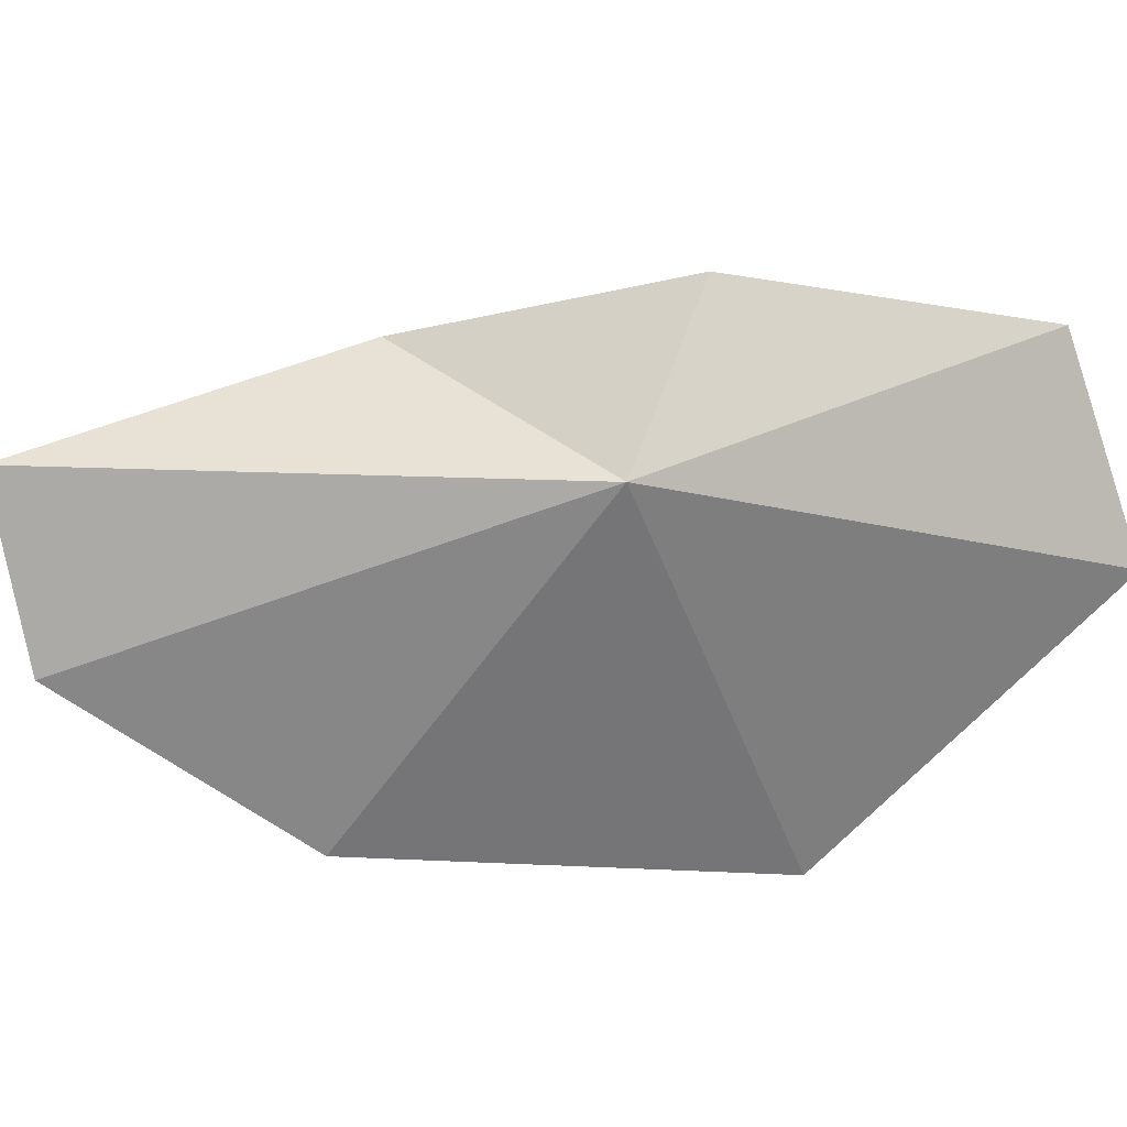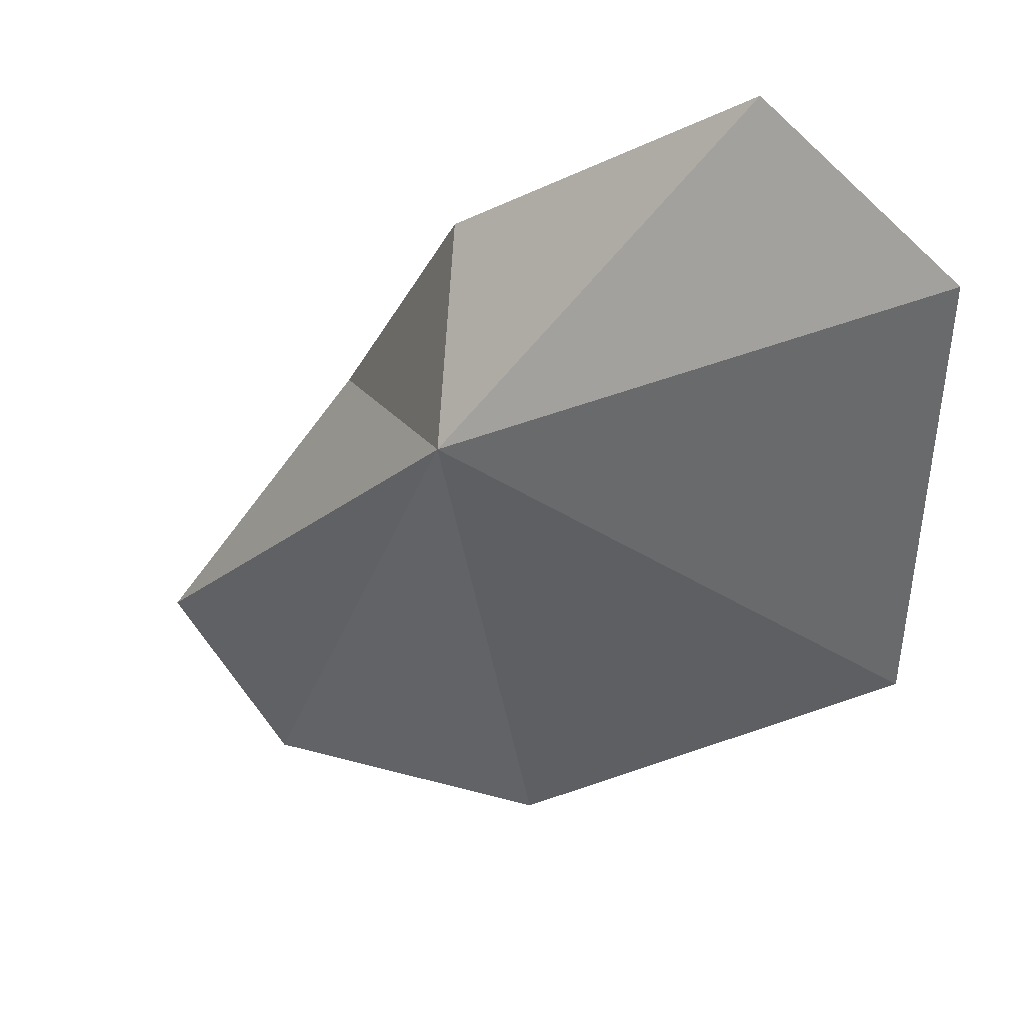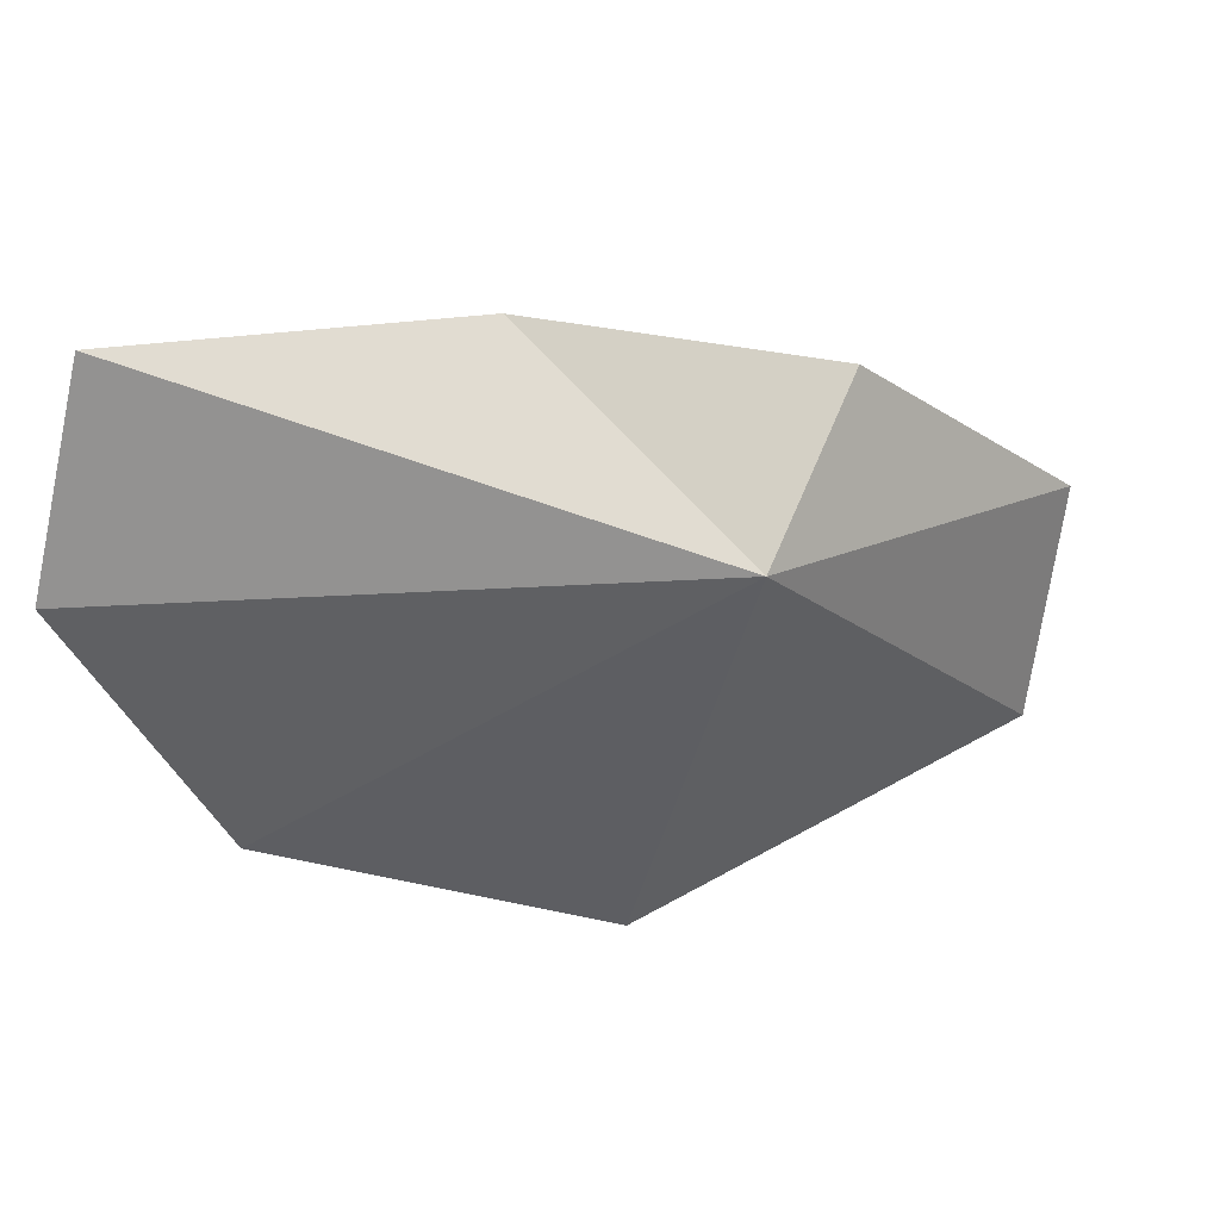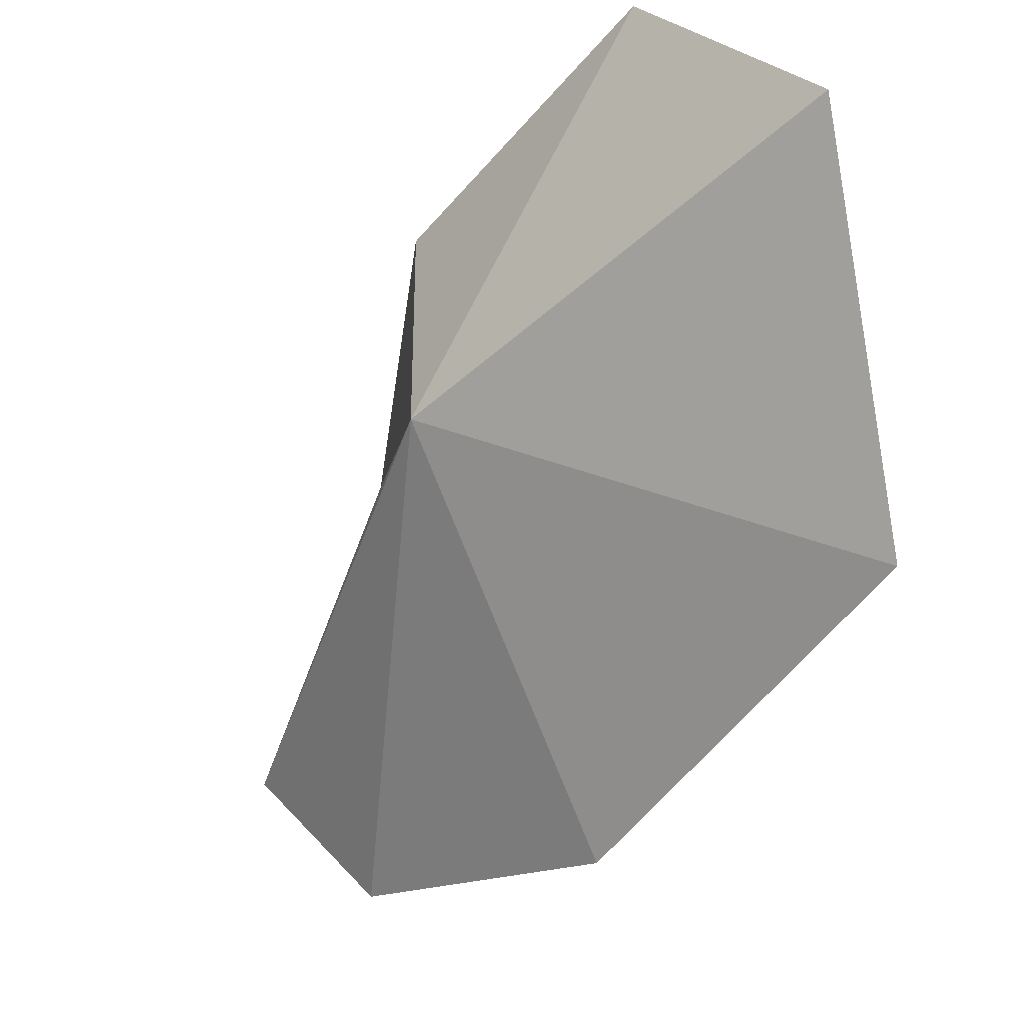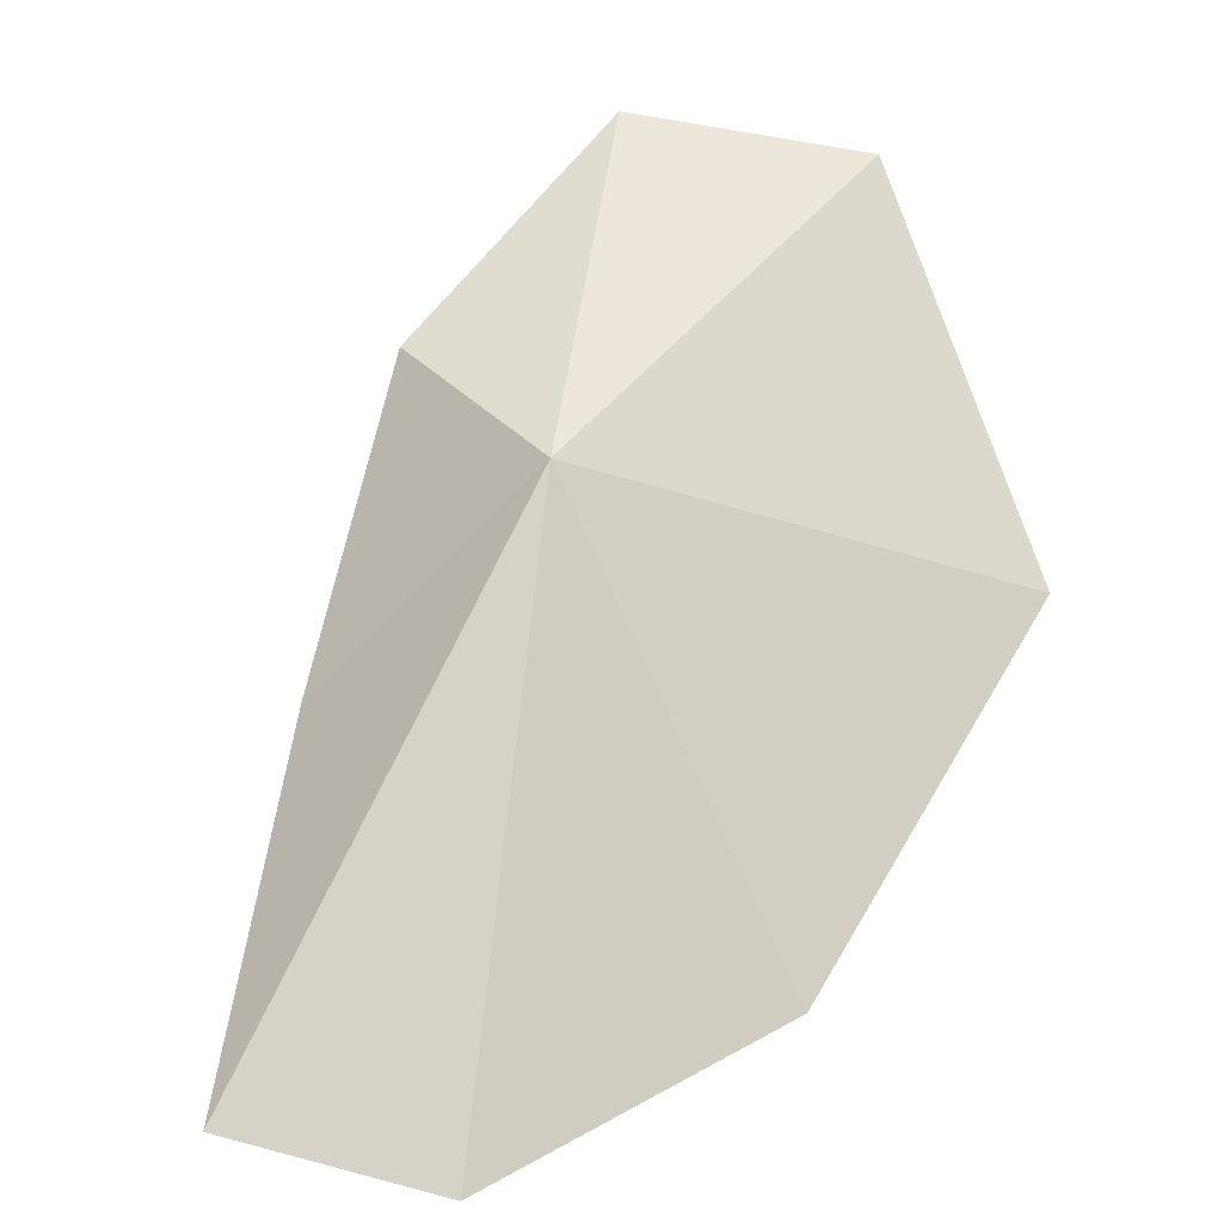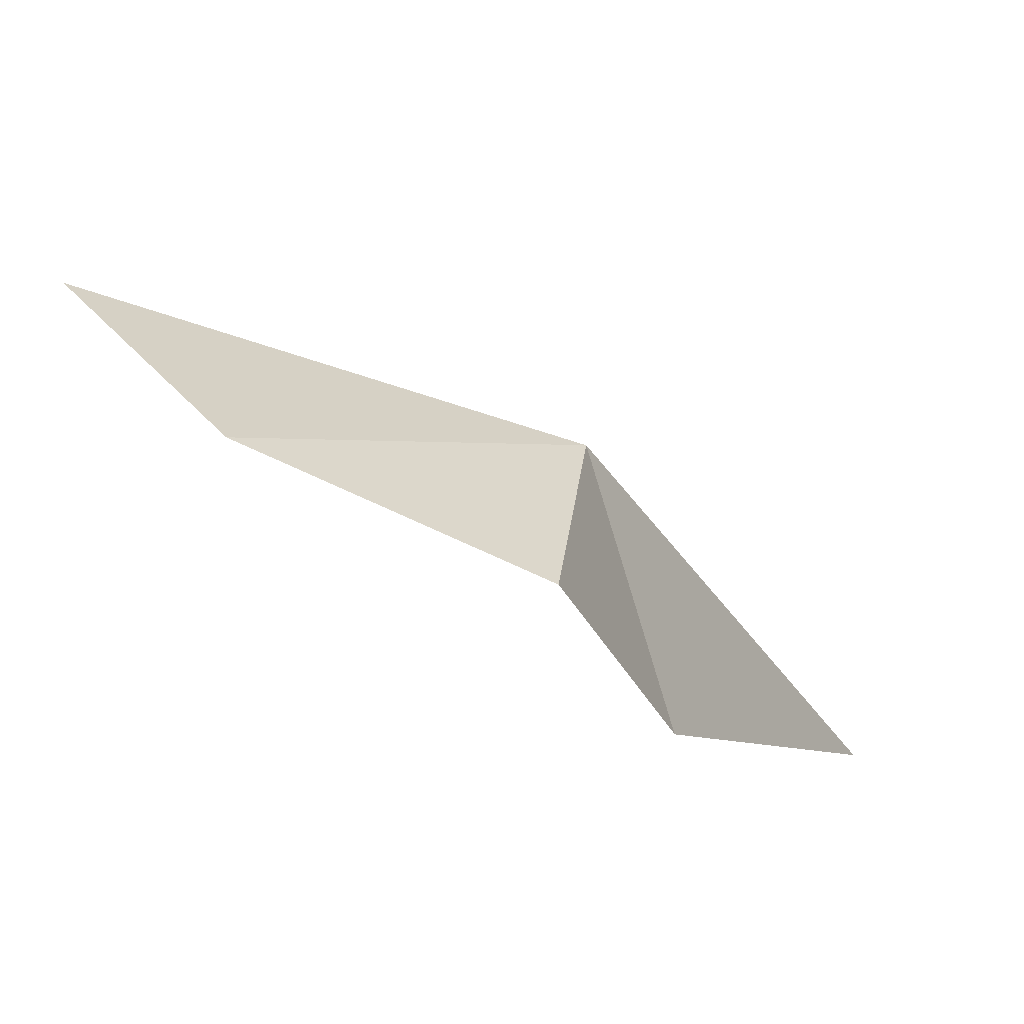
<metadata>
{"format":"obj","ext":"obj","renderer":"f3d","projection":"perspective","resolution":1024,"background":"white","views":[{"elev":-29.6,"azim":130.5,"up":"+Z"},{"elev":63.8,"azim":178.7,"up":"+Y"},{"elev":-19.1,"azim":93.0,"up":"+Z"},{"elev":-52.9,"azim":-166.5,"up":"+Z"},{"elev":8.0,"azim":132.4,"up":"+Y"},{"elev":59.2,"azim":2.6,"up":"+Y"}]}
</metadata>
<code>
v 16.09 26.65 7.209
v 12.92 29.8 9.272
v 11.15 29.37 7.371
v 11.35 25.17 5.102
v 15.16 21.84 5.005
v 18.17 20.62 6.289
v 19.49 21.16 8.006
v 15.86 27.55 9.362
v 17.16 24.35 9.351
f 1 3 2
f 1 5 4
f 1 7 6
f 1 4 3
f 1 8 9
f 1 2 8
f 1 9 7
f 1 6 5

</code>
